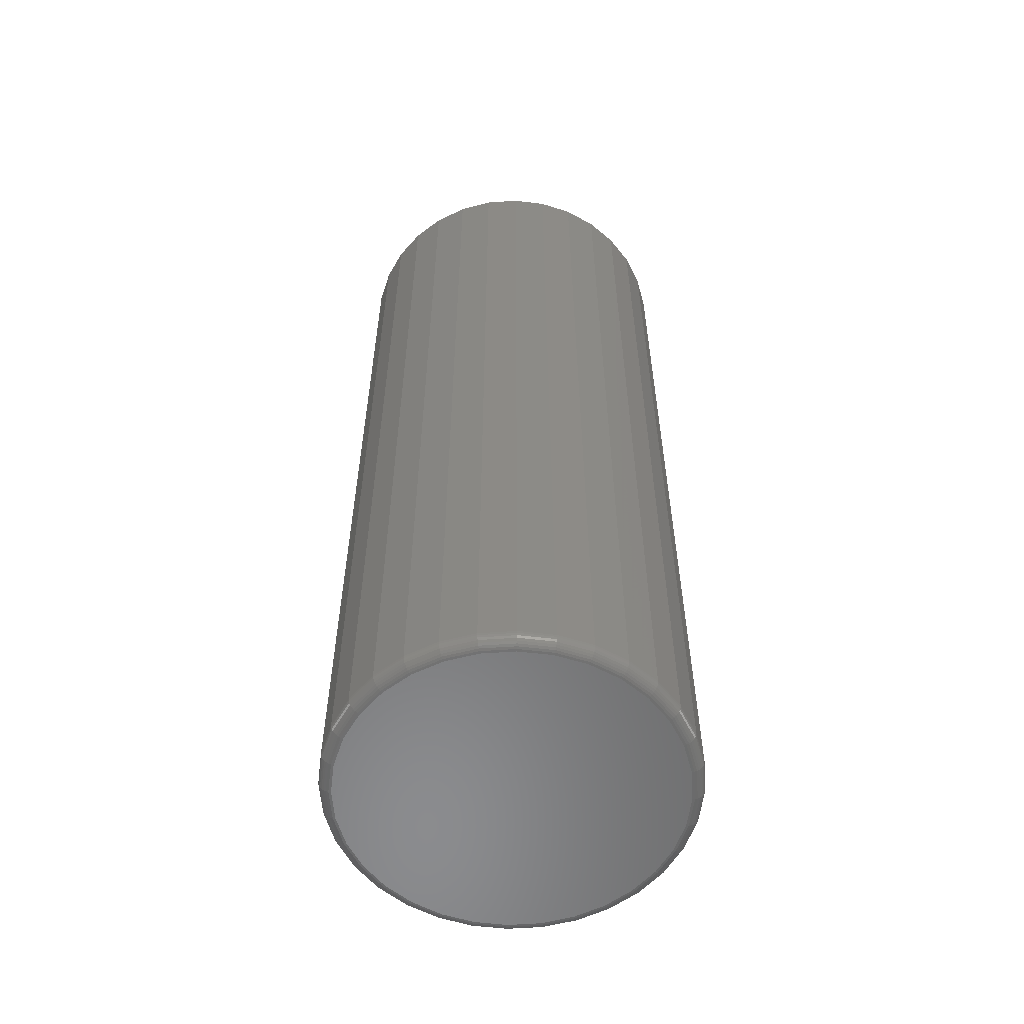
<metadata>
{"format":"stl","ext":"stl","renderer":"f3d","projection":"perspective","resolution":1024,"background":"white","views":[{"elev":-57.0,"azim":111.0,"up":"+Y"}]}
</metadata>
<code>
# stl→obj: 352 verts, 700 faces
v 0.4199 -0.007812 -0.1161
v 0.4199 -0.5781 -0.1161
v 0.4178 -0.007812 -0.1375
v 0.4178 -0.5781 -0.1375
v 0.4116 -0.007812 -0.158
v 0.4116 -0.5781 -0.158
v 0.4014 -0.007812 -0.177
v 0.4014 -0.5781 -0.177
v 0.3878 -0.007812 -0.1936
v 0.3878 -0.5781 -0.1936
v 0.3712 -0.007812 -0.2072
v 0.3712 -0.5781 -0.2072
v 0.3523 -0.007812 -0.2173
v 0.3523 -0.5781 -0.2173
v 0.3317 -0.007812 -0.2236
v 0.3317 -0.5781 -0.2236
v 0.3104 -0.007812 -0.2257
v 0.3104 -0.5781 -0.2257
v 0.289 -0.007812 -0.2236
v 0.289 -0.5781 -0.2236
v 0.2684 -0.007812 -0.2173
v 0.2684 -0.5781 -0.2173
v 0.2495 -0.007812 -0.2072
v 0.2495 -0.5781 -0.2072
v 0.2329 -0.007812 -0.1936
v 0.2329 -0.5781 -0.1936
v 0.2193 -0.007812 -0.177
v 0.2193 -0.5781 -0.177
v 0.2092 -0.007812 -0.158
v 0.2092 -0.5781 -0.158
v 0.2029 -0.007812 -0.1375
v 0.2029 -0.5781 -0.1375
v 0.2008 -0.007812 -0.1161
v 0.2008 -0.5781 -0.1161
v 0.2029 -0.007812 -0.09475
v 0.2029 -0.5781 -0.09475
v 0.2092 -0.007812 -0.0742
v 0.2092 -0.5781 -0.0742
v 0.2193 -0.007812 -0.05526
v 0.2193 -0.5781 -0.05526
v 0.2329 -0.007812 -0.03866
v 0.2329 -0.5781 -0.03866
v 0.2495 -0.007812 -0.02504
v 0.2495 -0.5781 -0.02504
v 0.2684 -0.007812 -0.01492
v 0.2684 -0.5781 -0.01492
v 0.289 -0.007812 -0.008684
v 0.289 -0.5781 -0.008684
v 0.3104 -0.007812 -0.006579
v 0.3104 -0.5781 -0.006579
v 0.3317 -0.007812 -0.008684
v 0.3317 -0.5781 -0.008684
v 0.3523 -0.007812 -0.01492
v 0.3523 -0.5781 -0.01492
v 0.3712 -0.007812 -0.02504
v 0.3712 -0.5781 -0.02504
v 0.3878 -0.007812 -0.03866
v 0.3878 -0.5781 -0.03866
v 0.4014 -0.007812 -0.05526
v 0.4014 -0.5781 -0.05526
v 0.4116 -0.007812 -0.0742
v 0.4116 -0.5781 -0.0742
v 0.4178 -0.007812 -0.09475
v 0.4178 -0.5781 -0.09475
v 0.3104 1.113e-16 -0.0222
v 0.3287 1.132e-16 -0.02401
v 0.292 1.092e-16 -0.02401
v 0.2744 1.069e-16 -0.02935
v 0.3463 1.149e-16 -0.02935
v 0.2582 1.046e-16 -0.03803
v 0.3625 1.162e-16 -0.03803
v 0.3463 1.052e-16 -0.2029
v 0.2744 9.727e-17 -0.2029
v 0.3625 1.075e-16 -0.1942
v 0.292 9.893e-17 -0.2082
v 0.3287 1.03e-16 -0.2082
v 0.3104 1.009e-16 -0.21
v 0.2582 9.595e-17 -0.1942
v 0.244 9.501e-17 -0.1825
v 0.3768 1.098e-16 -0.1825
v 0.2323 9.451e-17 -0.1683
v 0.3884 1.118e-16 -0.1683
v 0.2236 9.445e-17 -0.1521
v 0.3971 1.137e-16 -0.1521
v 0.2183 9.483e-17 -0.1344
v 0.4025 1.153e-16 -0.1344
v 0.2164 9.565e-17 -0.1161
v 0.4043 1.165e-16 -0.1161
v 0.2183 9.686e-17 -0.0978
v 0.4025 1.173e-16 -0.0978
v 0.2236 9.844e-17 -0.08018
v 0.3971 1.177e-16 -0.08018
v 0.2323 1.003e-16 -0.06394
v 0.3884 1.176e-16 -0.06394
v 0.244 1.024e-16 -0.04971
v 0.3768 1.171e-16 -0.04971
v 0.2905 -0.5859 -0.01635
v 0.3302 -0.5859 -0.01635
v 0.3104 -0.5859 -0.01439
v 0.2714 -0.5859 -0.02213
v 0.3493 -0.5859 -0.02213
v 0.2538 -0.5859 -0.03154
v 0.3669 -0.5859 -0.03154
v 0.3669 -0.5859 -0.2007
v 0.2714 -0.5859 -0.2101
v 0.3493 -0.5859 -0.2101
v 0.2905 -0.5859 -0.2159
v 0.3302 -0.5859 -0.2159
v 0.3104 -0.5859 -0.2178
v 0.3823 -0.5859 -0.04419
v 0.2384 -0.5859 -0.04419
v 0.3949 -0.5859 -0.0596
v 0.2258 -0.5859 -0.0596
v 0.4043 -0.5859 -0.07719
v 0.2164 -0.5859 -0.07719
v 0.4101 -0.5859 -0.09627
v 0.2106 -0.5859 -0.09627
v 0.4121 -0.5859 -0.1161
v 0.2086 -0.5859 -0.1161
v 0.4101 -0.5859 -0.136
v 0.2106 -0.5859 -0.136
v 0.4043 -0.5859 -0.155
v 0.2164 -0.5859 -0.155
v 0.3949 -0.5859 -0.1726
v 0.2258 -0.5859 -0.1726
v 0.3823 -0.5859 -0.1881
v 0.2384 -0.5859 -0.1881
v 0.2538 -0.5859 -0.2007
v 0.4136 -0.5858 -0.1161
v 0.4116 -0.5858 -0.1363
v 0.4151 -0.5853 -0.1161
v 0.4131 -0.5853 -0.1365
v 0.4164 -0.5846 -0.1161
v 0.4144 -0.5846 -0.1368
v 0.4176 -0.5836 -0.1161
v 0.4156 -0.5836 -0.137
v 0.4186 -0.5825 -0.1161
v 0.4165 -0.5825 -0.1372
v 0.4193 -0.5811 -0.1161
v 0.4172 -0.5811 -0.1374
v 0.4198 -0.5796 -0.1161
v 0.4176 -0.5796 -0.1375
v 0.2091 -0.5858 -0.1363
v 0.2071 -0.5858 -0.1161
v 0.2077 -0.5853 -0.1365
v 0.2056 -0.5853 -0.1161
v 0.2063 -0.5846 -0.1368
v 0.2043 -0.5846 -0.1161
v 0.2052 -0.5836 -0.137
v 0.2031 -0.5836 -0.1161
v 0.2042 -0.5825 -0.1372
v 0.2021 -0.5825 -0.1161
v 0.2035 -0.5811 -0.1374
v 0.2014 -0.5811 -0.1161
v 0.2031 -0.5796 -0.1375
v 0.201 -0.5796 -0.1161
v 0.215 -0.5858 -0.1556
v 0.2136 -0.5853 -0.1562
v 0.2124 -0.5846 -0.1567
v 0.2113 -0.5836 -0.1572
v 0.2104 -0.5825 -0.1575
v 0.2097 -0.5811 -0.1578
v 0.2093 -0.5796 -0.158
v 0.2245 -0.5858 -0.1735
v 0.2233 -0.5853 -0.1743
v 0.2222 -0.5846 -0.175
v 0.2212 -0.5836 -0.1757
v 0.2204 -0.5825 -0.1762
v 0.2198 -0.5811 -0.1766
v 0.2194 -0.5796 -0.1769
v 0.2374 -0.5858 -0.1891
v 0.2363 -0.5853 -0.1902
v 0.2354 -0.5846 -0.1911
v 0.2345 -0.5836 -0.192
v 0.2338 -0.5825 -0.1926
v 0.2333 -0.5811 -0.1932
v 0.233 -0.5796 -0.1935
v 0.253 -0.5858 -0.202
v 0.2522 -0.5853 -0.2032
v 0.2514 -0.5846 -0.2043
v 0.2508 -0.5836 -0.2053
v 0.2502 -0.5825 -0.2061
v 0.2498 -0.5811 -0.2067
v 0.2496 -0.5796 -0.2071
v 0.2708 -0.5858 -0.2115
v 0.2703 -0.5853 -0.2129
v 0.2698 -0.5846 -0.2141
v 0.2693 -0.5836 -0.2152
v 0.2689 -0.5825 -0.2161
v 0.2687 -0.5811 -0.2168
v 0.2685 -0.5796 -0.2172
v 0.2902 -0.5858 -0.2174
v 0.2899 -0.5853 -0.2188
v 0.2897 -0.5846 -0.2201
v 0.2894 -0.5836 -0.2213
v 0.2892 -0.5825 -0.2223
v 0.2891 -0.5811 -0.223
v 0.289 -0.5796 -0.2234
v 0.3104 -0.5858 -0.2194
v 0.3104 -0.5853 -0.2208
v 0.3104 -0.5846 -0.2222
v 0.3104 -0.5836 -0.2234
v 0.3104 -0.5825 -0.2243
v 0.3104 -0.5811 -0.2251
v 0.3104 -0.5796 -0.2255
v 0.3305 -0.5858 -0.2174
v 0.3308 -0.5853 -0.2188
v 0.3311 -0.5846 -0.2201
v 0.3313 -0.5836 -0.2213
v 0.3315 -0.5825 -0.2223
v 0.3316 -0.5811 -0.223
v 0.3317 -0.5796 -0.2234
v 0.3499 -0.5858 -0.2115
v 0.3504 -0.5853 -0.2129
v 0.351 -0.5846 -0.2141
v 0.3514 -0.5836 -0.2152
v 0.3518 -0.5825 -0.2161
v 0.3521 -0.5811 -0.2168
v 0.3522 -0.5796 -0.2172
v 0.3677 -0.5858 -0.202
v 0.3685 -0.5853 -0.2032
v 0.3693 -0.5846 -0.2043
v 0.3699 -0.5836 -0.2053
v 0.3705 -0.5825 -0.2061
v 0.3709 -0.5811 -0.2067
v 0.3711 -0.5796 -0.2071
v 0.3834 -0.5858 -0.1891
v 0.3844 -0.5853 -0.1902
v 0.3854 -0.5846 -0.1911
v 0.3862 -0.5836 -0.192
v 0.3869 -0.5825 -0.1926
v 0.3874 -0.5811 -0.1932
v 0.3877 -0.5796 -0.1935
v 0.3962 -0.5858 -0.1735
v 0.3974 -0.5853 -0.1743
v 0.3986 -0.5846 -0.175
v 0.3995 -0.5836 -0.1757
v 0.4003 -0.5825 -0.1762
v 0.4009 -0.5811 -0.1766
v 0.4013 -0.5796 -0.1769
v 0.4058 -0.5858 -0.1556
v 0.4071 -0.5853 -0.1562
v 0.4084 -0.5846 -0.1567
v 0.4094 -0.5836 -0.1572
v 0.4103 -0.5825 -0.1575
v 0.411 -0.5811 -0.1578
v 0.4114 -0.5796 -0.158
v 0.2091 -0.5858 -0.09598
v 0.2077 -0.5853 -0.09569
v 0.2063 -0.5846 -0.09543
v 0.2052 -0.5836 -0.09519
v 0.2042 -0.5825 -0.09501
v 0.2035 -0.5811 -0.09486
v 0.2031 -0.5796 -0.09478
v 0.4116 -0.5858 -0.09598
v 0.4131 -0.5853 -0.09569
v 0.4144 -0.5846 -0.09543
v 0.4156 -0.5836 -0.09519
v 0.4165 -0.5825 -0.09501
v 0.4172 -0.5811 -0.09486
v 0.4176 -0.5796 -0.09478
v 0.4058 -0.5858 -0.07661
v 0.4071 -0.5853 -0.07605
v 0.4084 -0.5846 -0.07553
v 0.4094 -0.5836 -0.07508
v 0.4103 -0.5825 -0.0747
v 0.411 -0.5811 -0.07443
v 0.4114 -0.5796 -0.07426
v 0.3962 -0.5858 -0.05876
v 0.3974 -0.5853 -0.05794
v 0.3986 -0.5846 -0.05719
v 0.3995 -0.5836 -0.05653
v 0.4003 -0.5825 -0.05599
v 0.4009 -0.5811 -0.05559
v 0.4013 -0.5796 -0.05534
v 0.3834 -0.5858 -0.04311
v 0.3844 -0.5853 -0.04207
v 0.3854 -0.5846 -0.04112
v 0.3862 -0.5836 -0.04028
v 0.3869 -0.5825 -0.03959
v 0.3874 -0.5811 -0.03908
v 0.3877 -0.5796 -0.03877
v 0.3677 -0.5858 -0.03027
v 0.3685 -0.5853 -0.02905
v 0.3693 -0.5846 -0.02793
v 0.3699 -0.5836 -0.02694
v 0.3705 -0.5825 -0.02613
v 0.3709 -0.5811 -0.02553
v 0.3711 -0.5796 -0.02516
v 0.3499 -0.5858 -0.02073
v 0.3504 -0.5853 -0.01937
v 0.351 -0.5846 -0.01812
v 0.3514 -0.5836 -0.01703
v 0.3518 -0.5825 -0.01613
v 0.3521 -0.5811 -0.01547
v 0.3522 -0.5796 -0.01506
v 0.3305 -0.5858 -0.01485
v 0.3308 -0.5853 -0.01341
v 0.3311 -0.5846 -0.01209
v 0.3313 -0.5836 -0.01093
v 0.3315 -0.5825 -0.009975
v 0.3316 -0.5811 -0.009267
v 0.3317 -0.5796 -0.008831
v 0.3104 -0.5858 -0.01287
v 0.3104 -0.5853 -0.0114
v 0.3104 -0.5846 -0.01005
v 0.3104 -0.5836 -0.008867
v 0.3104 -0.5825 -0.007896
v 0.3104 -0.5811 -0.007174
v 0.3104 -0.5796 -0.006729
v 0.2902 -0.5858 -0.01485
v 0.2899 -0.5853 -0.01341
v 0.2897 -0.5846 -0.01209
v 0.2894 -0.5836 -0.01093
v 0.2892 -0.5825 -0.009975
v 0.2891 -0.5811 -0.009267
v 0.289 -0.5796 -0.008831
v 0.2708 -0.5858 -0.02073
v 0.2703 -0.5853 -0.01937
v 0.2698 -0.5846 -0.01812
v 0.2693 -0.5836 -0.01703
v 0.2689 -0.5825 -0.01613
v 0.2687 -0.5811 -0.01547
v 0.2685 -0.5796 -0.01506
v 0.253 -0.5858 -0.03027
v 0.2522 -0.5853 -0.02905
v 0.2514 -0.5846 -0.02793
v 0.2508 -0.5836 -0.02694
v 0.2502 -0.5825 -0.02613
v 0.2498 -0.5811 -0.02553
v 0.2496 -0.5796 -0.02516
v 0.2374 -0.5858 -0.04311
v 0.2363 -0.5853 -0.04207
v 0.2354 -0.5846 -0.04112
v 0.2345 -0.5836 -0.04028
v 0.2338 -0.5825 -0.03959
v 0.2333 -0.5811 -0.03908
v 0.233 -0.5796 -0.03877
v 0.2245 -0.5858 -0.05876
v 0.2233 -0.5853 -0.05794
v 0.2222 -0.5846 -0.05719
v 0.2212 -0.5836 -0.05653
v 0.2204 -0.5825 -0.05599
v 0.2198 -0.5811 -0.05559
v 0.2194 -0.5796 -0.05534
v 0.215 -0.5858 -0.07661
v 0.2136 -0.5853 -0.07605
v 0.2124 -0.5846 -0.07553
v 0.2113 -0.5836 -0.07508
v 0.2104 -0.5825 -0.0747
v 0.2097 -0.5811 -0.07443
v 0.2093 -0.5796 -0.07426
f 1 2 3
f 3 2 4
f 3 4 5
f 5 4 6
f 5 6 7
f 7 6 8
f 7 8 9
f 9 8 10
f 9 10 11
f 11 10 12
f 11 12 13
f 13 12 14
f 13 14 15
f 15 14 16
f 15 16 17
f 17 16 18
f 17 18 19
f 19 18 20
f 19 20 21
f 21 20 22
f 21 22 23
f 23 22 24
f 23 24 25
f 25 24 26
f 25 26 27
f 27 26 28
f 27 28 29
f 29 28 30
f 29 30 31
f 31 30 32
f 31 32 33
f 33 32 34
f 33 34 35
f 35 34 36
f 35 36 37
f 37 36 38
f 37 38 39
f 39 38 40
f 39 40 41
f 41 40 42
f 41 42 43
f 43 42 44
f 43 44 45
f 45 44 46
f 45 46 47
f 47 46 48
f 47 48 49
f 49 48 50
f 49 50 51
f 51 50 52
f 51 52 53
f 53 52 54
f 53 54 55
f 55 54 56
f 55 56 57
f 57 56 58
f 57 58 59
f 59 58 60
f 59 60 61
f 61 60 62
f 61 62 63
f 63 62 64
f 63 64 1
f 1 64 2
f 65 66 67
f 68 67 66
f 69 68 66
f 70 68 69
f 71 70 69
f 72 73 74
f 75 73 72
f 76 75 72
f 77 75 76
f 73 78 74
f 74 78 79
f 74 79 80
f 80 79 81
f 80 81 82
f 82 81 83
f 82 83 84
f 84 83 85
f 84 85 86
f 86 85 87
f 86 87 88
f 88 87 89
f 88 89 90
f 90 89 91
f 90 91 92
f 92 91 93
f 92 93 94
f 94 93 95
f 94 95 96
f 96 95 70
f 96 70 71
f 35 37 91
f 61 90 92
f 59 61 92
f 57 59 92
f 57 92 94
f 57 94 96
f 55 57 96
f 53 55 96
f 53 96 71
f 53 71 69
f 51 53 69
f 49 51 69
f 49 69 66
f 49 66 65
f 47 49 65
f 45 47 65
f 45 65 67
f 45 67 68
f 43 45 68
f 41 43 68
f 41 68 70
f 41 70 95
f 39 41 95
f 37 39 95
f 37 95 93
f 37 93 91
f 33 35 91
f 33 91 89
f 33 89 87
f 88 90 61
f 88 61 63
f 88 63 1
f 3 5 84
f 29 85 83
f 27 29 83
f 25 27 83
f 25 83 81
f 25 81 79
f 23 25 79
f 21 23 79
f 21 79 78
f 21 78 73
f 19 21 73
f 17 19 73
f 17 73 75
f 17 75 77
f 15 17 77
f 13 15 77
f 13 77 76
f 13 76 72
f 11 13 72
f 9 11 72
f 9 72 74
f 9 74 80
f 7 9 80
f 5 7 80
f 5 80 82
f 5 82 84
f 1 3 84
f 1 84 86
f 1 86 88
f 87 85 29
f 87 29 31
f 87 31 33
f 97 98 99
f 98 97 100
f 98 100 101
f 101 100 102
f 101 102 103
f 104 105 106
f 106 105 107
f 106 107 108
f 108 107 109
f 103 102 110
f 110 102 111
f 110 111 112
f 112 111 113
f 112 113 114
f 114 113 115
f 114 115 116
f 116 115 117
f 116 117 118
f 118 117 119
f 118 119 120
f 120 119 121
f 120 121 122
f 122 121 123
f 122 123 124
f 124 123 125
f 124 125 126
f 126 125 127
f 126 127 104
f 104 127 128
f 104 128 105
f 118 120 129
f 129 120 130
f 129 130 131
f 131 130 132
f 131 132 133
f 133 132 134
f 133 134 135
f 135 134 136
f 135 136 137
f 137 136 138
f 137 138 139
f 139 138 140
f 139 140 141
f 141 140 142
f 141 142 2
f 2 142 4
f 121 119 143
f 143 119 144
f 143 144 145
f 145 144 146
f 145 146 147
f 147 146 148
f 147 148 149
f 149 148 150
f 149 150 151
f 151 150 152
f 151 152 153
f 153 152 154
f 153 154 155
f 155 154 156
f 155 156 32
f 32 156 34
f 123 121 157
f 157 121 143
f 157 143 158
f 158 143 145
f 158 145 159
f 159 145 147
f 159 147 160
f 160 147 149
f 160 149 161
f 161 149 151
f 161 151 162
f 162 151 153
f 162 153 163
f 163 153 155
f 163 155 30
f 30 155 32
f 125 123 164
f 164 123 157
f 164 157 165
f 165 157 158
f 165 158 166
f 166 158 159
f 166 159 167
f 167 159 160
f 167 160 168
f 168 160 161
f 168 161 169
f 169 161 162
f 169 162 170
f 170 162 163
f 170 163 28
f 28 163 30
f 127 125 171
f 171 125 164
f 171 164 172
f 172 164 165
f 172 165 173
f 173 165 166
f 173 166 174
f 174 166 167
f 174 167 175
f 175 167 168
f 175 168 176
f 176 168 169
f 176 169 177
f 177 169 170
f 177 170 26
f 26 170 28
f 128 127 178
f 178 127 171
f 178 171 179
f 179 171 172
f 179 172 180
f 180 172 173
f 180 173 181
f 181 173 174
f 181 174 182
f 182 174 175
f 182 175 183
f 183 175 176
f 183 176 184
f 184 176 177
f 184 177 24
f 24 177 26
f 105 128 185
f 185 128 178
f 185 178 186
f 186 178 179
f 186 179 187
f 187 179 180
f 187 180 188
f 188 180 181
f 188 181 189
f 189 181 182
f 189 182 190
f 190 182 183
f 190 183 191
f 191 183 184
f 191 184 22
f 22 184 24
f 107 105 192
f 192 105 185
f 192 185 193
f 193 185 186
f 193 186 194
f 194 186 187
f 194 187 195
f 195 187 188
f 195 188 196
f 196 188 189
f 196 189 197
f 197 189 190
f 197 190 198
f 198 190 191
f 198 191 20
f 20 191 22
f 109 107 199
f 199 107 192
f 199 192 200
f 200 192 193
f 200 193 201
f 201 193 194
f 201 194 202
f 202 194 195
f 202 195 203
f 203 195 196
f 203 196 204
f 204 196 197
f 204 197 205
f 205 197 198
f 205 198 18
f 18 198 20
f 108 109 206
f 206 109 199
f 206 199 207
f 207 199 200
f 207 200 208
f 208 200 201
f 208 201 209
f 209 201 202
f 209 202 210
f 210 202 203
f 210 203 211
f 211 203 204
f 211 204 212
f 212 204 205
f 212 205 16
f 16 205 18
f 106 108 213
f 213 108 206
f 213 206 214
f 214 206 207
f 214 207 215
f 215 207 208
f 215 208 216
f 216 208 209
f 216 209 217
f 217 209 210
f 217 210 218
f 218 210 211
f 218 211 219
f 219 211 212
f 219 212 14
f 14 212 16
f 104 106 220
f 220 106 213
f 220 213 221
f 221 213 214
f 221 214 222
f 222 214 215
f 222 215 223
f 223 215 216
f 223 216 224
f 224 216 217
f 224 217 225
f 225 217 218
f 225 218 226
f 226 218 219
f 226 219 12
f 12 219 14
f 126 104 227
f 227 104 220
f 227 220 228
f 228 220 221
f 228 221 229
f 229 221 222
f 229 222 230
f 230 222 223
f 230 223 231
f 231 223 224
f 231 224 232
f 232 224 225
f 232 225 233
f 233 225 226
f 233 226 10
f 10 226 12
f 124 126 234
f 234 126 227
f 234 227 235
f 235 227 228
f 235 228 236
f 236 228 229
f 236 229 237
f 237 229 230
f 237 230 238
f 238 230 231
f 238 231 239
f 239 231 232
f 239 232 240
f 240 232 233
f 240 233 8
f 8 233 10
f 122 124 241
f 241 124 234
f 241 234 242
f 242 234 235
f 242 235 243
f 243 235 236
f 243 236 244
f 244 236 237
f 244 237 245
f 245 237 238
f 245 238 246
f 246 238 239
f 246 239 247
f 247 239 240
f 247 240 6
f 6 240 8
f 120 122 130
f 130 122 241
f 130 241 132
f 132 241 242
f 132 242 134
f 134 242 243
f 134 243 136
f 136 243 244
f 136 244 138
f 138 244 245
f 138 245 140
f 140 245 246
f 140 246 142
f 142 246 247
f 142 247 4
f 4 247 6
f 119 117 144
f 144 117 248
f 144 248 146
f 146 248 249
f 146 249 148
f 148 249 250
f 148 250 150
f 150 250 251
f 150 251 152
f 152 251 252
f 152 252 154
f 154 252 253
f 154 253 156
f 156 253 254
f 156 254 34
f 34 254 36
f 116 118 255
f 255 118 129
f 255 129 256
f 256 129 131
f 256 131 257
f 257 131 133
f 257 133 258
f 258 133 135
f 258 135 259
f 259 135 137
f 259 137 260
f 260 137 139
f 260 139 261
f 261 139 141
f 261 141 64
f 64 141 2
f 114 116 262
f 262 116 255
f 262 255 263
f 263 255 256
f 263 256 264
f 264 256 257
f 264 257 265
f 265 257 258
f 265 258 266
f 266 258 259
f 266 259 267
f 267 259 260
f 267 260 268
f 268 260 261
f 268 261 62
f 62 261 64
f 112 114 269
f 269 114 262
f 269 262 270
f 270 262 263
f 270 263 271
f 271 263 264
f 271 264 272
f 272 264 265
f 272 265 273
f 273 265 266
f 273 266 274
f 274 266 267
f 274 267 275
f 275 267 268
f 275 268 60
f 60 268 62
f 110 112 276
f 276 112 269
f 276 269 277
f 277 269 270
f 277 270 278
f 278 270 271
f 278 271 279
f 279 271 272
f 279 272 280
f 280 272 273
f 280 273 281
f 281 273 274
f 281 274 282
f 282 274 275
f 282 275 58
f 58 275 60
f 103 110 283
f 283 110 276
f 283 276 284
f 284 276 277
f 284 277 285
f 285 277 278
f 285 278 286
f 286 278 279
f 286 279 287
f 287 279 280
f 287 280 288
f 288 280 281
f 288 281 289
f 289 281 282
f 289 282 56
f 56 282 58
f 101 103 290
f 290 103 283
f 290 283 291
f 291 283 284
f 291 284 292
f 292 284 285
f 292 285 293
f 293 285 286
f 293 286 294
f 294 286 287
f 294 287 295
f 295 287 288
f 295 288 296
f 296 288 289
f 296 289 54
f 54 289 56
f 98 101 297
f 297 101 290
f 297 290 298
f 298 290 291
f 298 291 299
f 299 291 292
f 299 292 300
f 300 292 293
f 300 293 301
f 301 293 294
f 301 294 302
f 302 294 295
f 302 295 303
f 303 295 296
f 303 296 52
f 52 296 54
f 99 98 304
f 304 98 297
f 304 297 305
f 305 297 298
f 305 298 306
f 306 298 299
f 306 299 307
f 307 299 300
f 307 300 308
f 308 300 301
f 308 301 309
f 309 301 302
f 309 302 310
f 310 302 303
f 310 303 50
f 50 303 52
f 97 99 311
f 311 99 304
f 311 304 312
f 312 304 305
f 312 305 313
f 313 305 306
f 313 306 314
f 314 306 307
f 314 307 315
f 315 307 308
f 315 308 316
f 316 308 309
f 316 309 317
f 317 309 310
f 317 310 48
f 48 310 50
f 100 97 318
f 318 97 311
f 318 311 319
f 319 311 312
f 319 312 320
f 320 312 313
f 320 313 321
f 321 313 314
f 321 314 322
f 322 314 315
f 322 315 323
f 323 315 316
f 323 316 324
f 324 316 317
f 324 317 46
f 46 317 48
f 102 100 325
f 325 100 318
f 325 318 326
f 326 318 319
f 326 319 327
f 327 319 320
f 327 320 328
f 328 320 321
f 328 321 329
f 329 321 322
f 329 322 330
f 330 322 323
f 330 323 331
f 331 323 324
f 331 324 44
f 44 324 46
f 111 102 332
f 332 102 325
f 332 325 333
f 333 325 326
f 333 326 334
f 334 326 327
f 334 327 335
f 335 327 328
f 335 328 336
f 336 328 329
f 336 329 337
f 337 329 330
f 337 330 338
f 338 330 331
f 338 331 42
f 42 331 44
f 113 111 339
f 339 111 332
f 339 332 340
f 340 332 333
f 340 333 341
f 341 333 334
f 341 334 342
f 342 334 335
f 342 335 343
f 343 335 336
f 343 336 344
f 344 336 337
f 344 337 345
f 345 337 338
f 345 338 40
f 40 338 42
f 115 113 346
f 346 113 339
f 346 339 347
f 347 339 340
f 347 340 348
f 348 340 341
f 348 341 349
f 349 341 342
f 349 342 350
f 350 342 343
f 350 343 351
f 351 343 344
f 351 344 352
f 352 344 345
f 352 345 38
f 38 345 40
f 117 115 248
f 248 115 346
f 248 346 249
f 249 346 347
f 249 347 250
f 250 347 348
f 250 348 251
f 251 348 349
f 251 349 252
f 252 349 350
f 252 350 253
f 253 350 351
f 253 351 254
f 254 351 352
f 254 352 36
f 36 352 38

</code>
